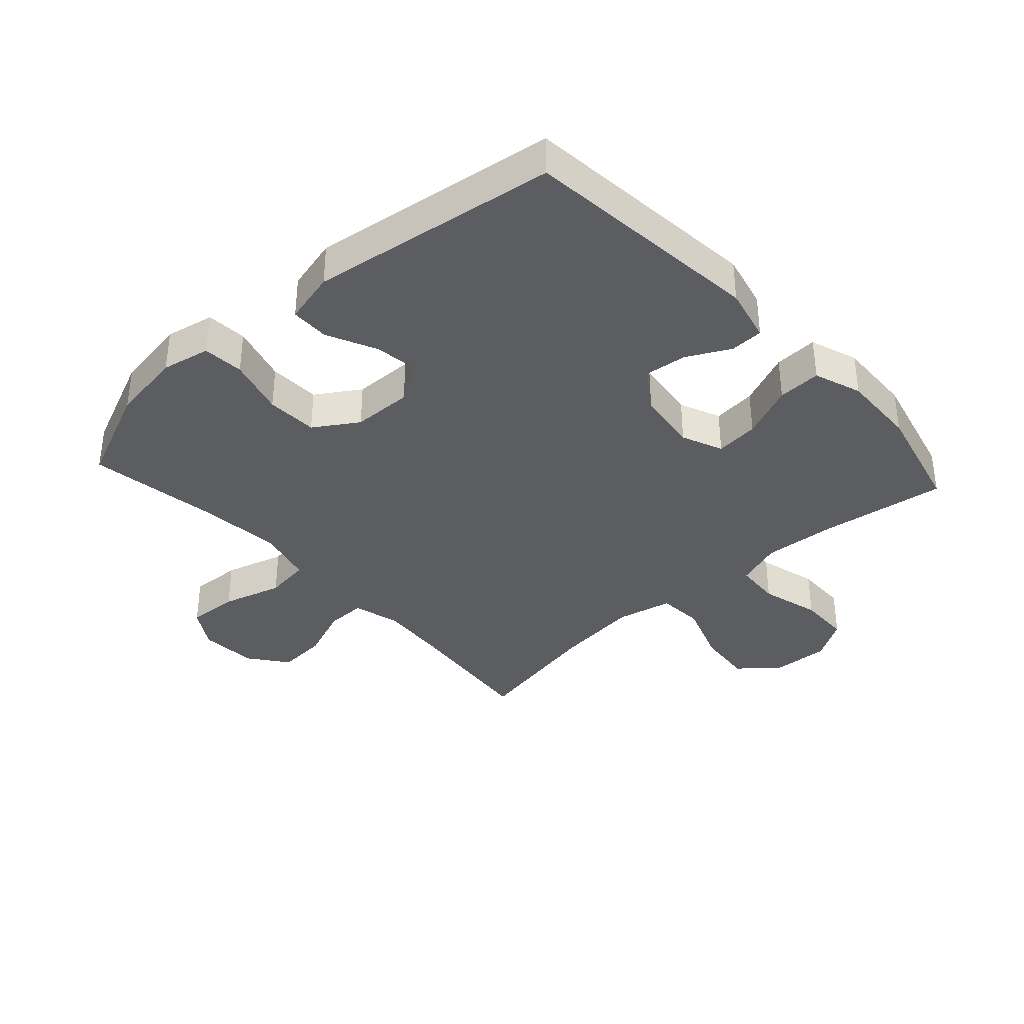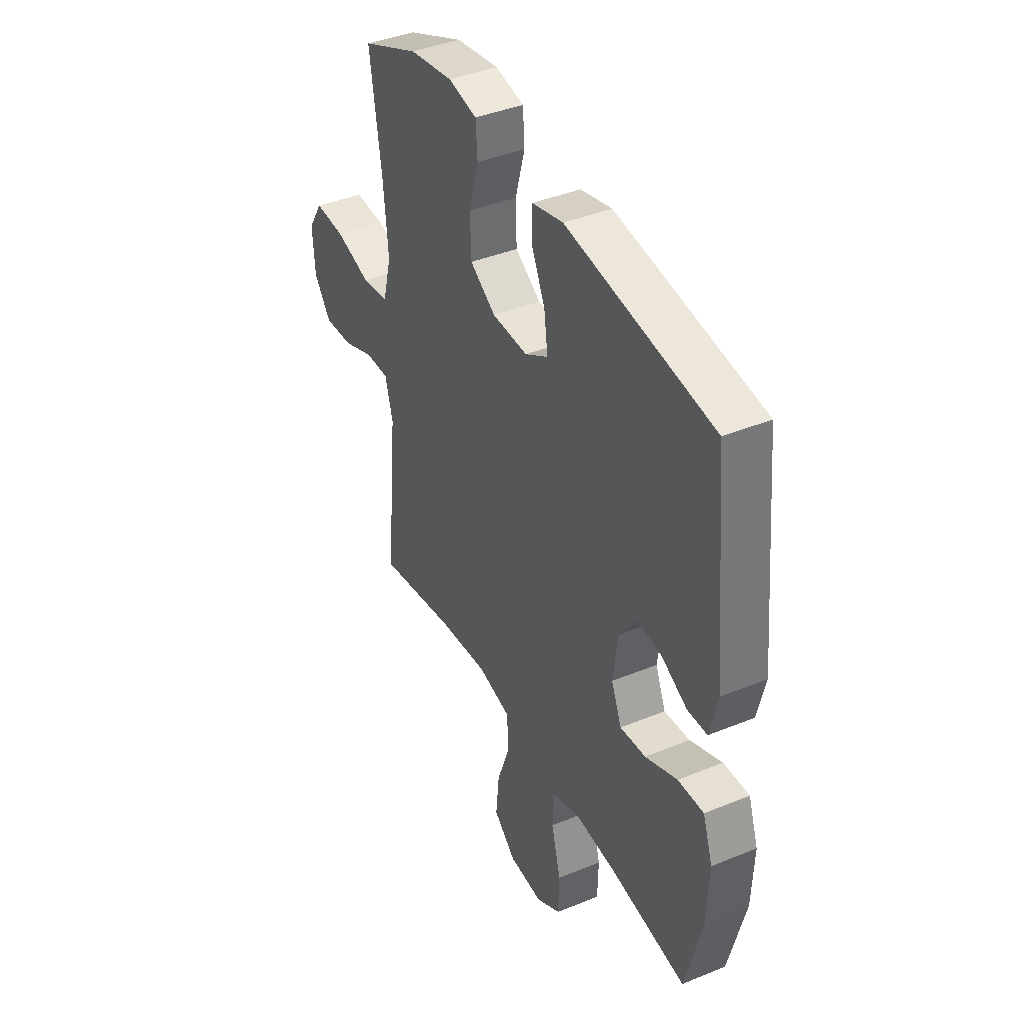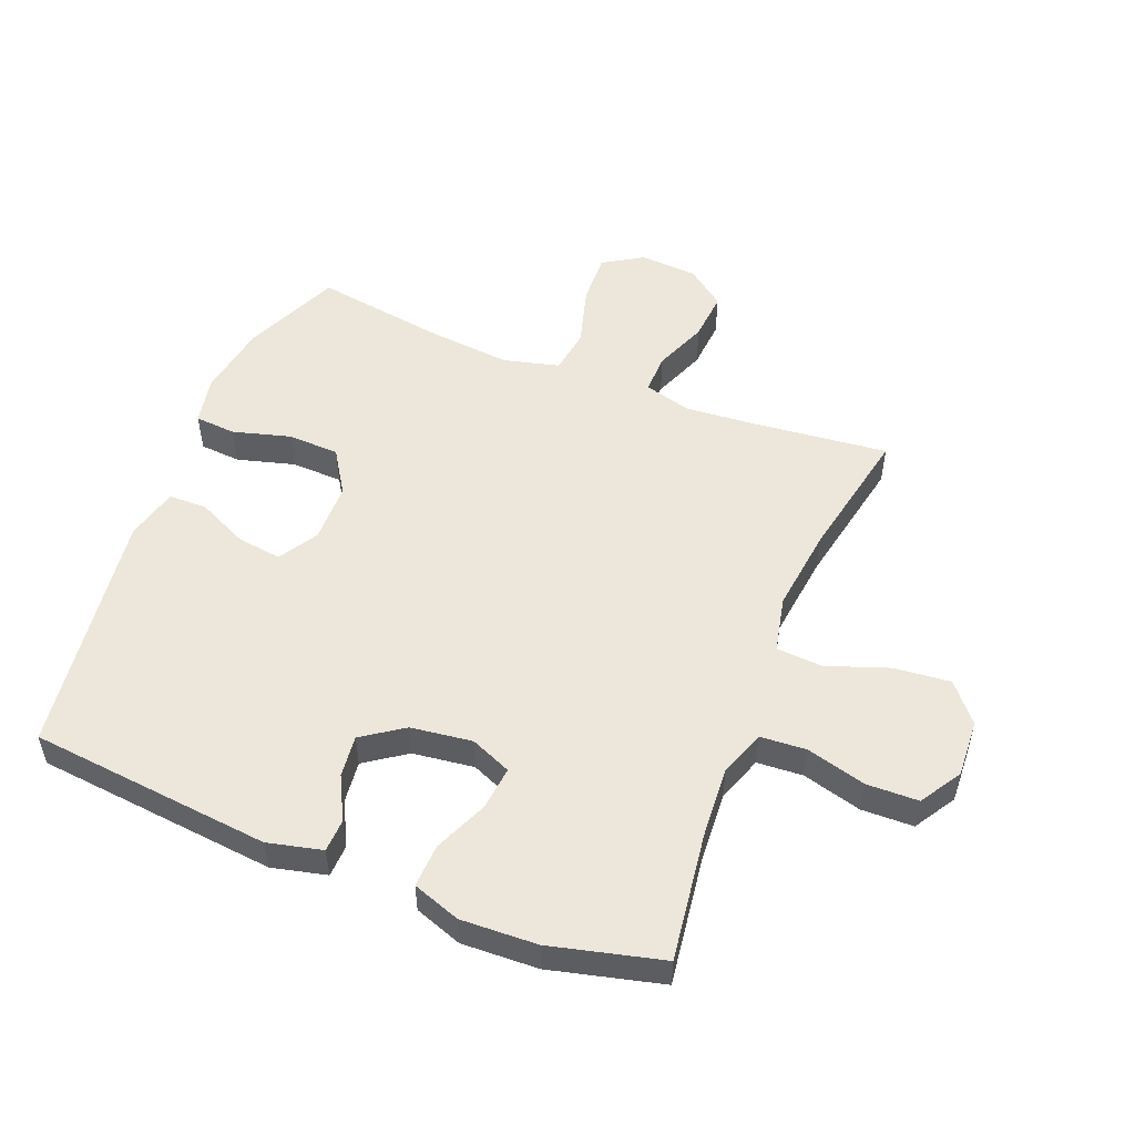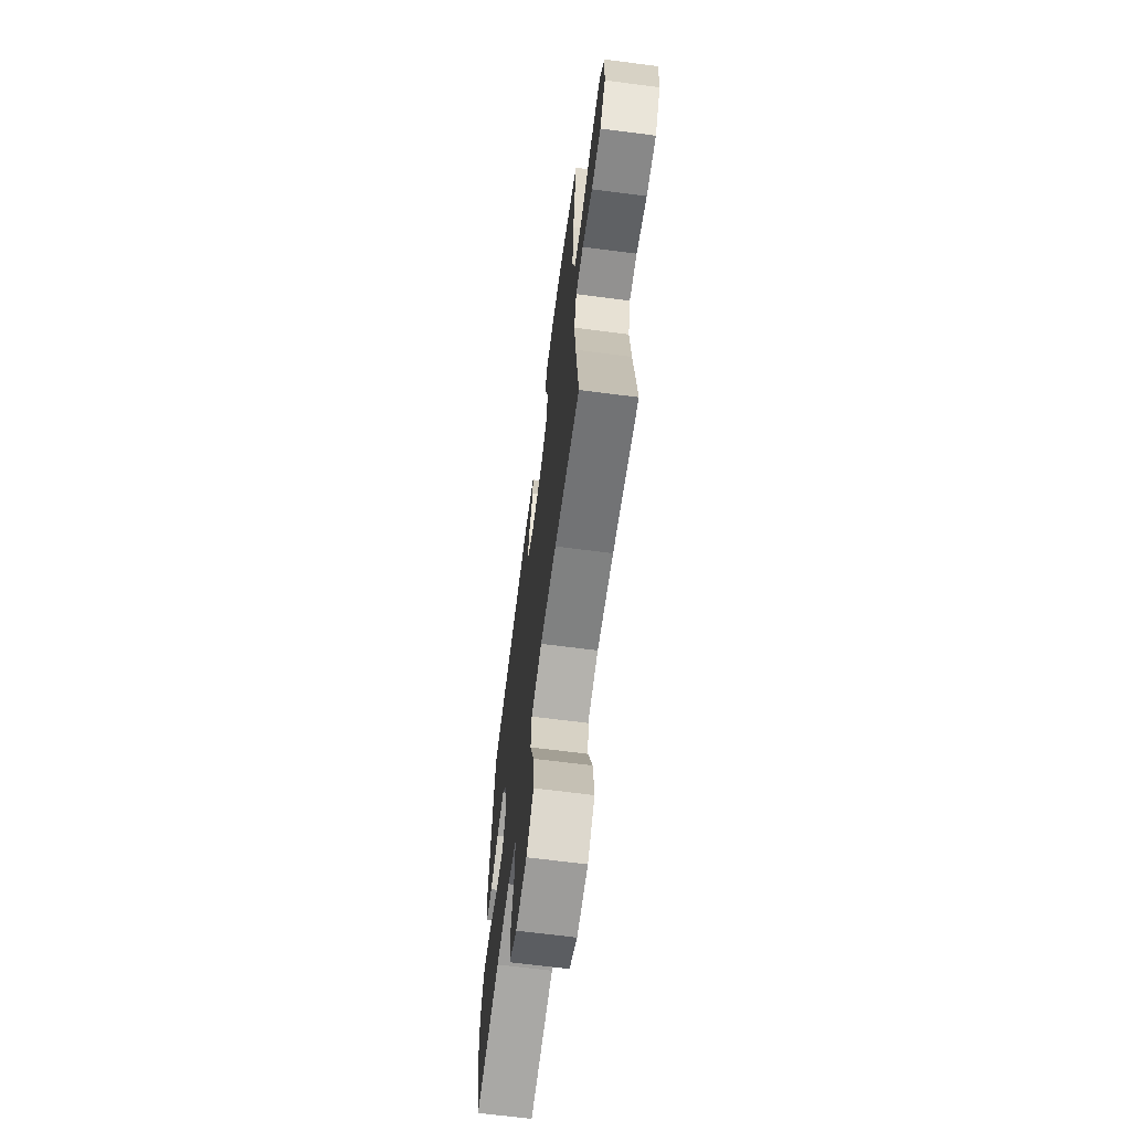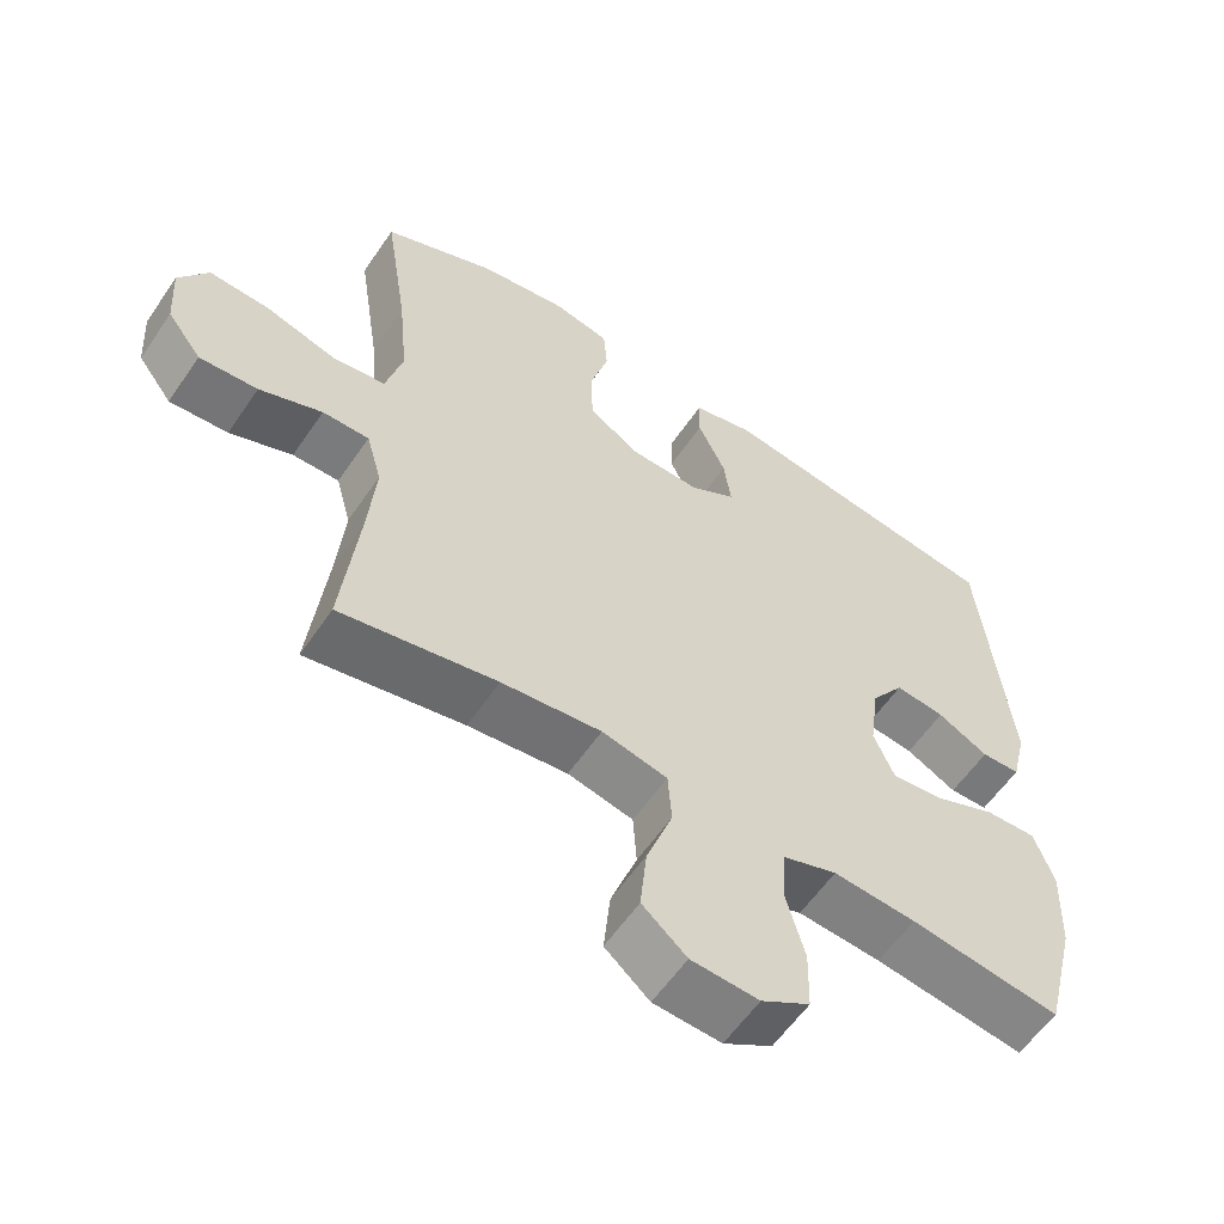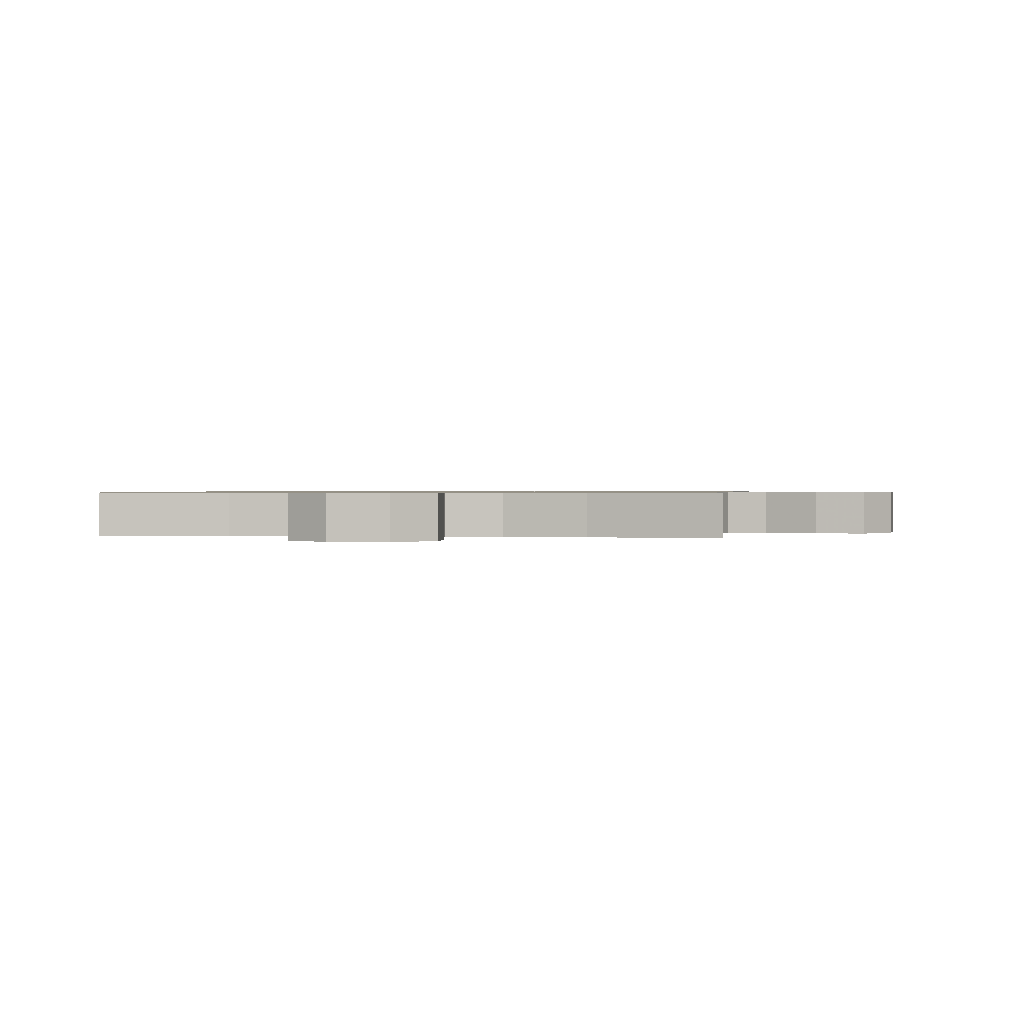
<metadata>
{"format":"obj","ext":"obj","renderer":"f3d","projection":"perspective","resolution":1024,"background":"white","views":[{"elev":-36.6,"azim":42.3,"up":"+Y"},{"elev":40.7,"azim":63.4,"up":"+Z"},{"elev":52.1,"azim":111.8,"up":"+Y"},{"elev":-67.0,"azim":-97.4,"up":"+Z"},{"elev":-58.7,"azim":-34.1,"up":"+Z"},{"elev":0.7,"azim":-171.3,"up":"+Y"}]}
</metadata>
<code>
v -0.5 0.07 0.5
v -0.344 0.07 0.568
v -0.226 0.07 0.587
v -0.148 0.07 0.571
v -0.143 0.07 0.505
v -0.169 0.07 0.412
v -0.166 0.07 0.329
v -0.096 0.07 0.284
v 0.001 0.07 0.282
v 0.064 0.07 0.32
v 0.054 0.07 0.392
v 0.016 0.07 0.473
v 0.017 0.07 0.535
v 0.102 0.07 0.556
v 0.5 0.07 0.5
v 0.539 0.07 0.11
v 0.518 0.07 0.022
v 0.465 0.07 0.02
v 0.395 0.07 0.056
v 0.327 0.07 0.064
v 0.281 0.07 -0.002
v 0.268 0.07 -0.101
v 0.296 0.07 -0.167
v 0.366 0.07 -0.16
v 0.453 0.07 -0.123
v 0.523 0.07 -0.12
v 0.55 0.07 -0.197
v 0.545 0.07 -0.32
v 0.5 0.07 -0.5
v 0.293 0.07 -0.471
v 0.179 0.07 -0.463
v 0.104 0.07 -0.489
v 0.099 0.07 -0.563
v 0.125 0.07 -0.659
v 0.123 0.07 -0.743
v 0.056 0.07 -0.784
v -0.037 0.07 -0.779
v -0.098 0.07 -0.727
v -0.089 0.07 -0.636
v -0.053 0.07 -0.536
v -0.058 0.07 -0.462
v -0.148 0.07 -0.442
v -0.285 0.07 -0.458
v -0.5 0.07 -0.5
v -0.477 0.07 -0.286
v -0.467 0.07 -0.168
v -0.488 0.07 -0.092
v -0.552 0.07 -0.093
v -0.638 0.07 -0.127
v -0.718 0.07 -0.133
v -0.765 0.07 -0.071
v -0.771 0.07 0.022
v -0.731 0.07 0.086
v -0.648 0.07 0.082
v -0.551 0.07 0.054
v -0.478 0.07 0.064
v -0.455 0.07 0.154
v -0.468 0.07 0.289
v -0.5 0 0.5
v -0.344 0 0.568
v -0.226 0 0.587
v -0.148 0 0.571
v -0.143 0 0.505
v -0.169 0 0.412
v -0.166 0 0.329
v -0.096 0 0.284
v 0.001 0 0.282
v 0.064 0 0.32
v 0.054 0 0.392
v 0.016 0 0.473
v 0.017 0 0.535
v 0.102 0 0.556
v 0.5 0 0.5
v 0.539 0 0.11
v 0.518 0 0.022
v 0.465 0 0.02
v 0.395 0 0.056
v 0.327 0 0.064
v 0.281 0 -0.002
v 0.268 0 -0.101
v 0.296 0 -0.167
v 0.366 0 -0.16
v 0.453 0 -0.123
v 0.523 0 -0.12
v 0.55 0 -0.197
v 0.545 0 -0.32
v 0.5 0 -0.5
v 0.293 0 -0.471
v 0.179 0 -0.463
v 0.104 0 -0.489
v 0.099 0 -0.563
v 0.125 0 -0.659
v 0.123 0 -0.743
v 0.056 0 -0.784
v -0.037 0 -0.779
v -0.098 0 -0.727
v -0.089 0 -0.636
v -0.053 0 -0.536
v -0.058 0 -0.462
v -0.148 0 -0.442
v -0.285 0 -0.458
v -0.5 0 -0.5
v -0.477 0 -0.286
v -0.467 0 -0.168
v -0.488 0 -0.092
v -0.552 0 -0.093
v -0.638 0 -0.127
v -0.718 0 -0.133
v -0.765 0 -0.071
v -0.771 0 0.022
v -0.731 0 0.086
v -0.648 0 0.082
v -0.551 0 0.054
v -0.478 0 0.064
v -0.455 0 0.154
v -0.468 0 0.289
f 52 53 54 55
f 52 55 56
f 51 52 56
f 48 49 50 51
f 47 48 51 56
f 46 47 56 57
f 43 44 45
f 42 43 45 46
f 41 42 46 57
f 37 38 39 40
f 35 36 37 40
f 33 34 35 40
f 32 33 40 41
f 31 32 41 57
f 27 28 29 30
f 24 25 26 27
f 23 24 27 30
f 22 23 30 31
f 16 17 18 19
f 16 19 20
f 15 16 20
f 14 15 20 21
f 11 12 13 14
f 10 11 14 21
f 3 4 5 6
f 3 6 7
f 58 1 2 3
f 58 3 7
f 57 58 7 8
f 31 57 8 9
f 21 22 31
f 9 10 21 31
f 113 112 111 110
f 114 113 110
f 114 110 109
f 109 108 107 106
f 114 109 106 105
f 115 114 105 104
f 103 102 101
f 104 103 101 100
f 115 104 100 99
f 98 97 96 95
f 98 95 94 93
f 98 93 92 91
f 99 98 91 90
f 115 99 90 89
f 88 87 86 85
f 85 84 83 82
f 88 85 82 81
f 89 88 81 80
f 77 76 75 74
f 78 77 74
f 78 74 73
f 79 78 73 72
f 72 71 70 69
f 79 72 69 68
f 64 63 62 61
f 65 64 61
f 61 60 59 116
f 65 61 116
f 66 65 116 115
f 67 66 115 89
f 89 80 79
f 89 79 68 67
f 1 59 60 2
f 2 60 61 3
f 3 61 62 4
f 4 62 63 5
f 5 63 64 6
f 6 64 65 7
f 7 65 66 8
f 8 66 67 9
f 9 67 68 10
f 10 68 69 11
f 11 69 70 12
f 12 70 71 13
f 13 71 72 14
f 14 72 73 15
f 15 73 74 16
f 16 74 75 17
f 17 75 76 18
f 18 76 77 19
f 19 77 78 20
f 20 78 79 21
f 21 79 80 22
f 22 80 81 23
f 23 81 82 24
f 24 82 83 25
f 25 83 84 26
f 26 84 85 27
f 27 85 86 28
f 28 86 87 29
f 29 87 88 30
f 30 88 89 31
f 31 89 90 32
f 32 90 91 33
f 33 91 92 34
f 34 92 93 35
f 35 93 94 36
f 36 94 95 37
f 37 95 96 38
f 38 96 97 39
f 39 97 98 40
f 40 98 99 41
f 41 99 100 42
f 42 100 101 43
f 43 101 102 44
f 44 102 103 45
f 45 103 104 46
f 46 104 105 47
f 47 105 106 48
f 48 106 107 49
f 49 107 108 50
f 50 108 109 51
f 51 109 110 52
f 52 110 111 53
f 53 111 112 54
f 54 112 113 55
f 55 113 114 56
f 56 114 115 57
f 57 115 116 58
f 58 116 59 1

</code>
